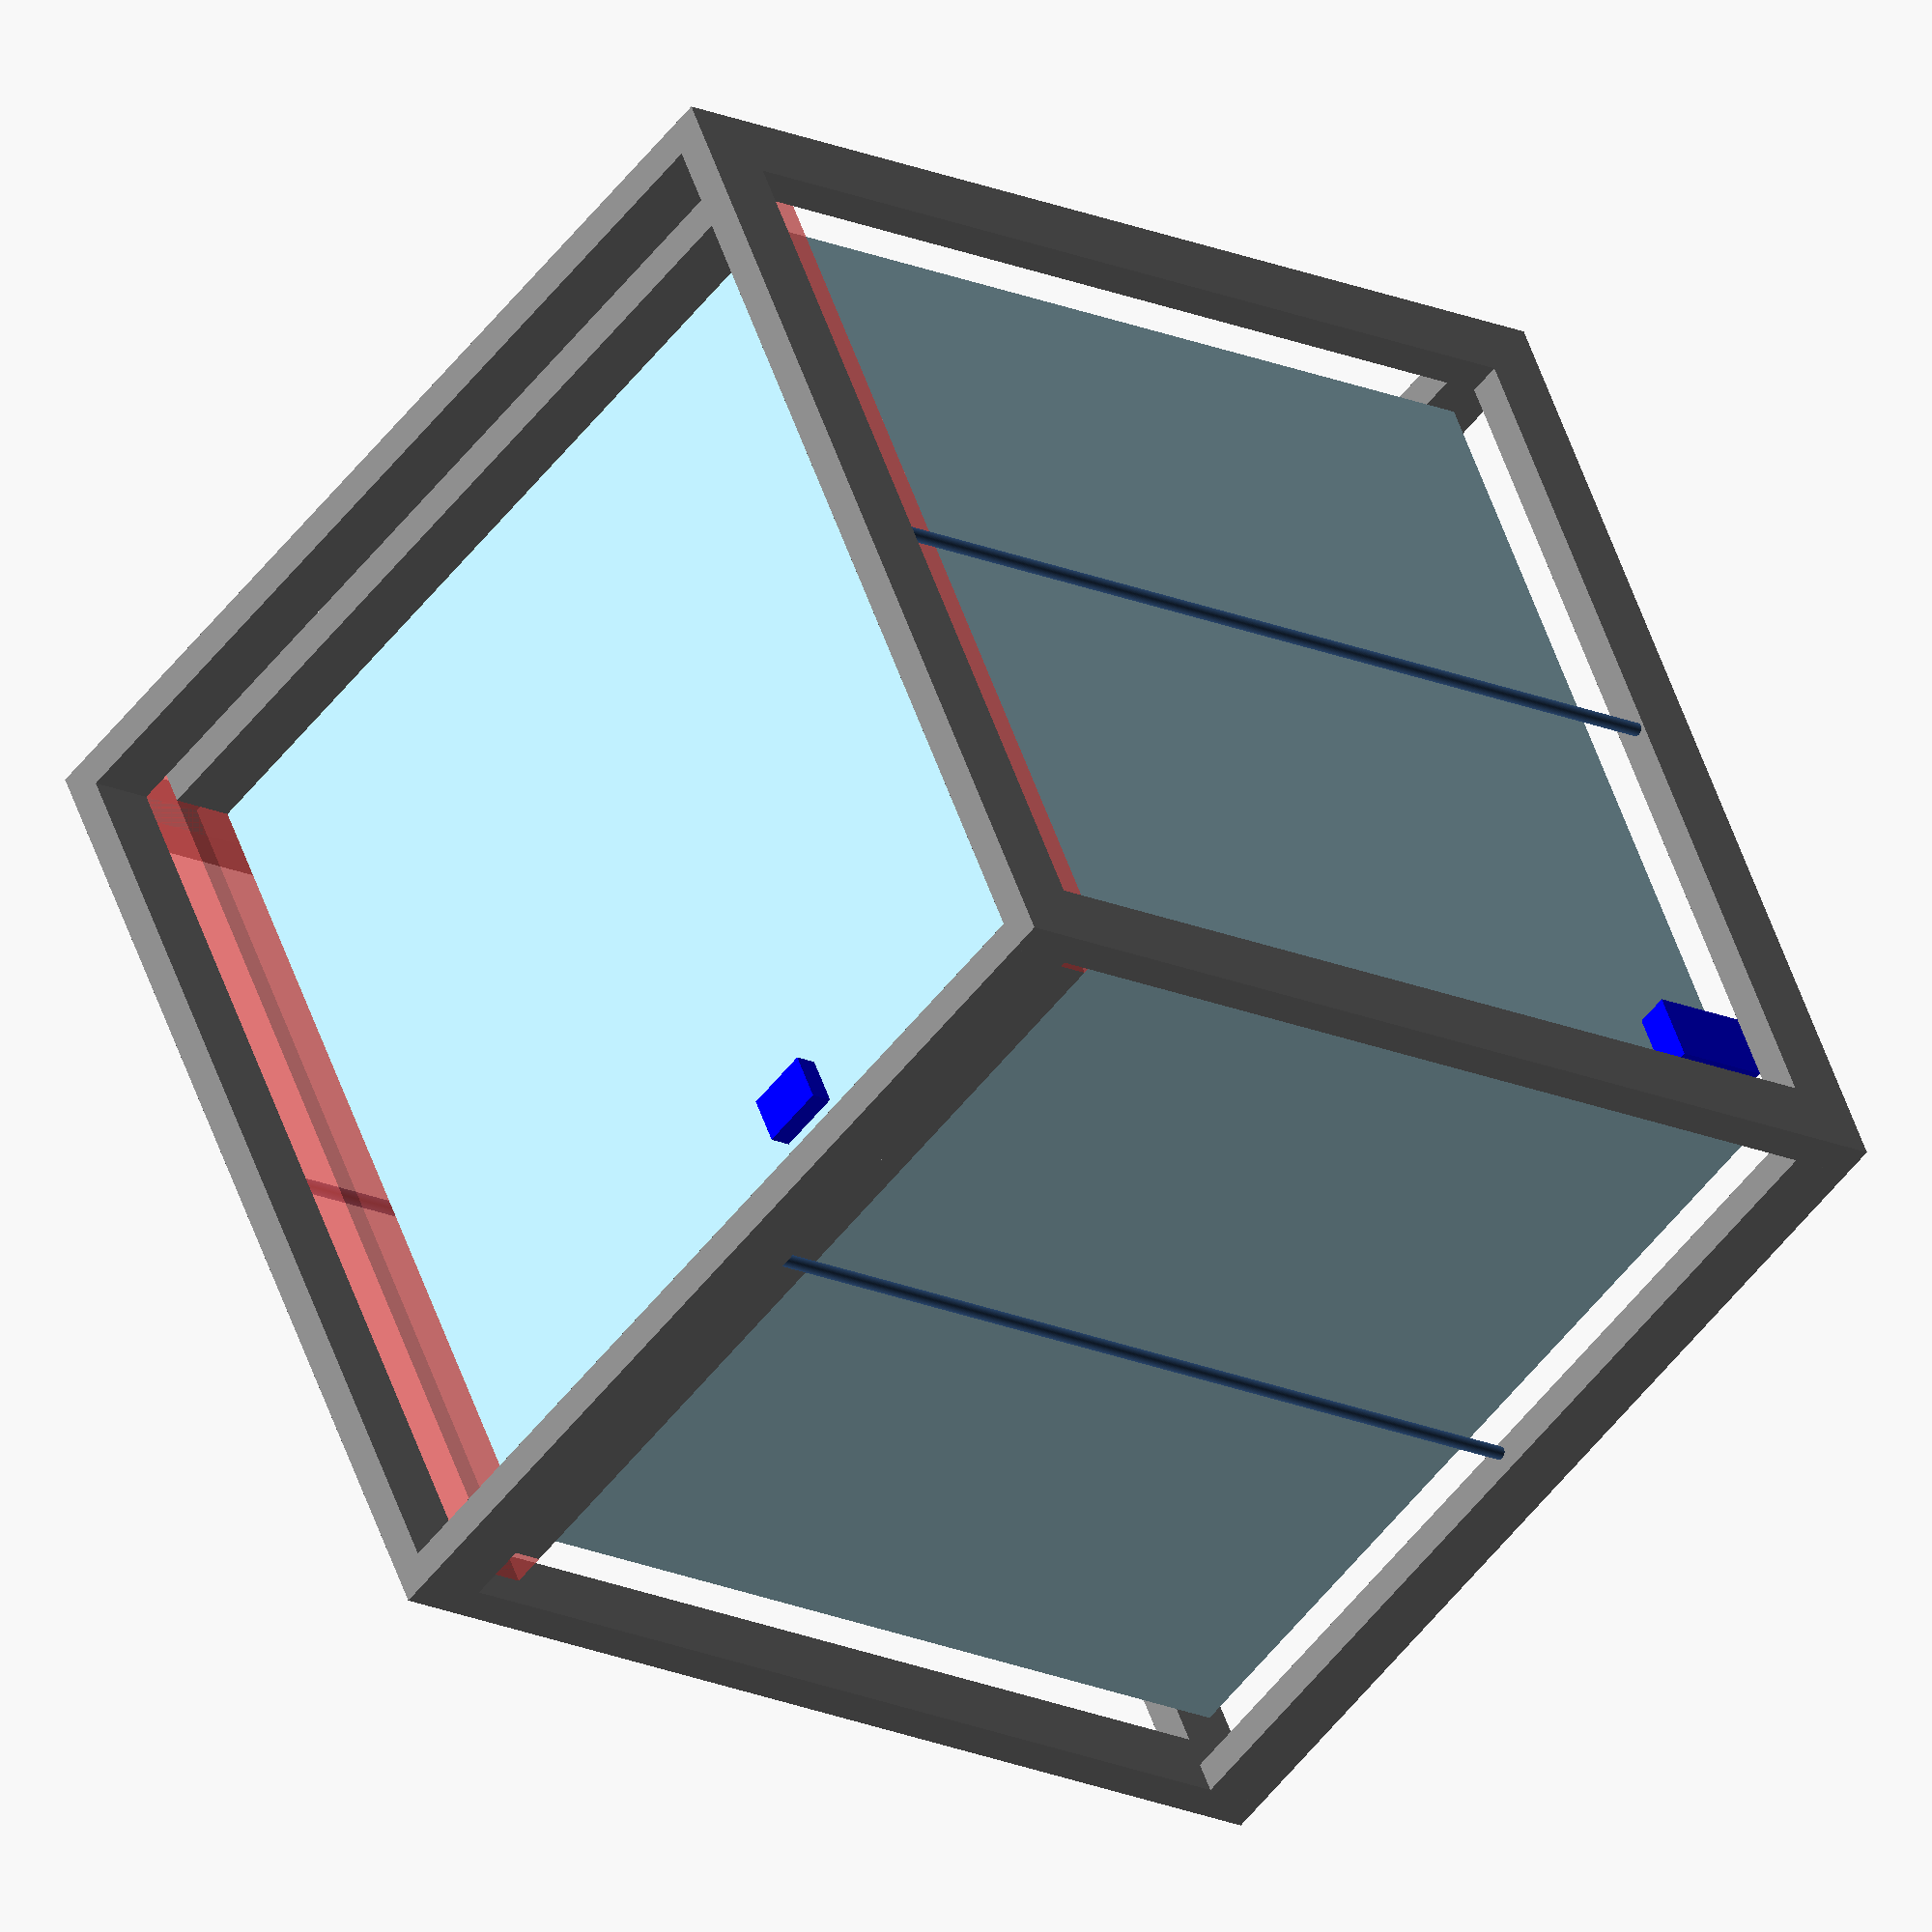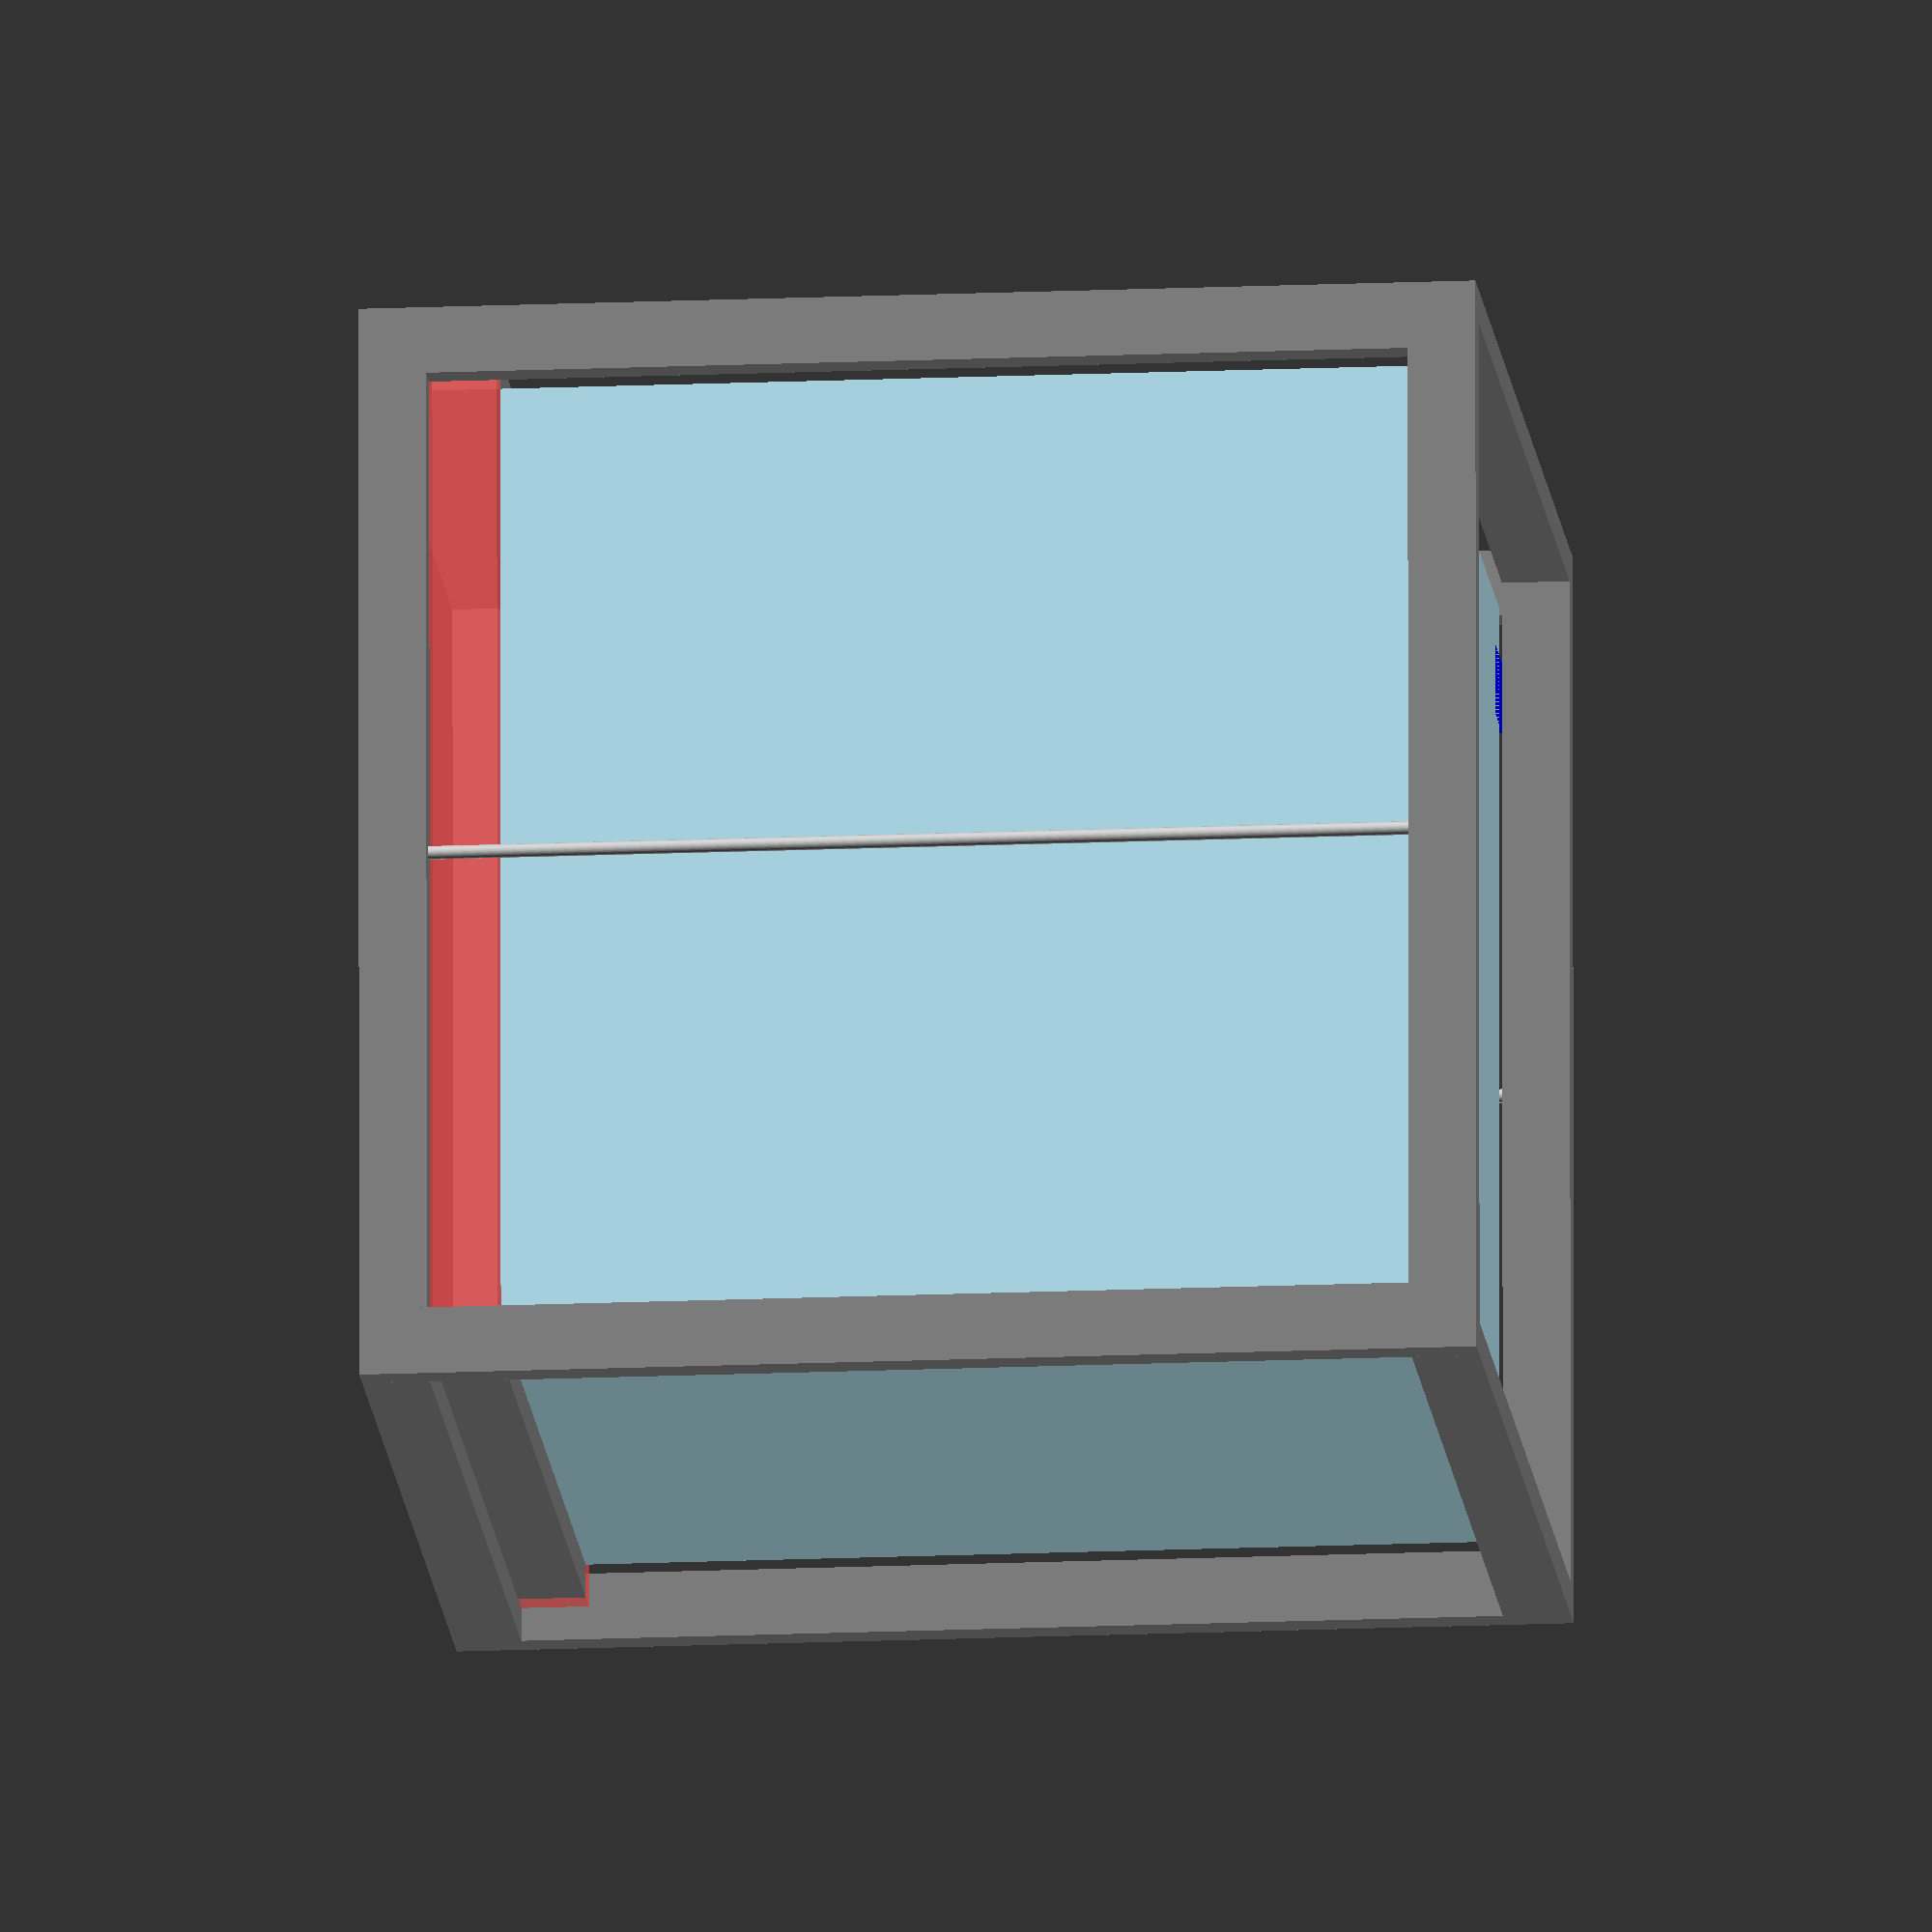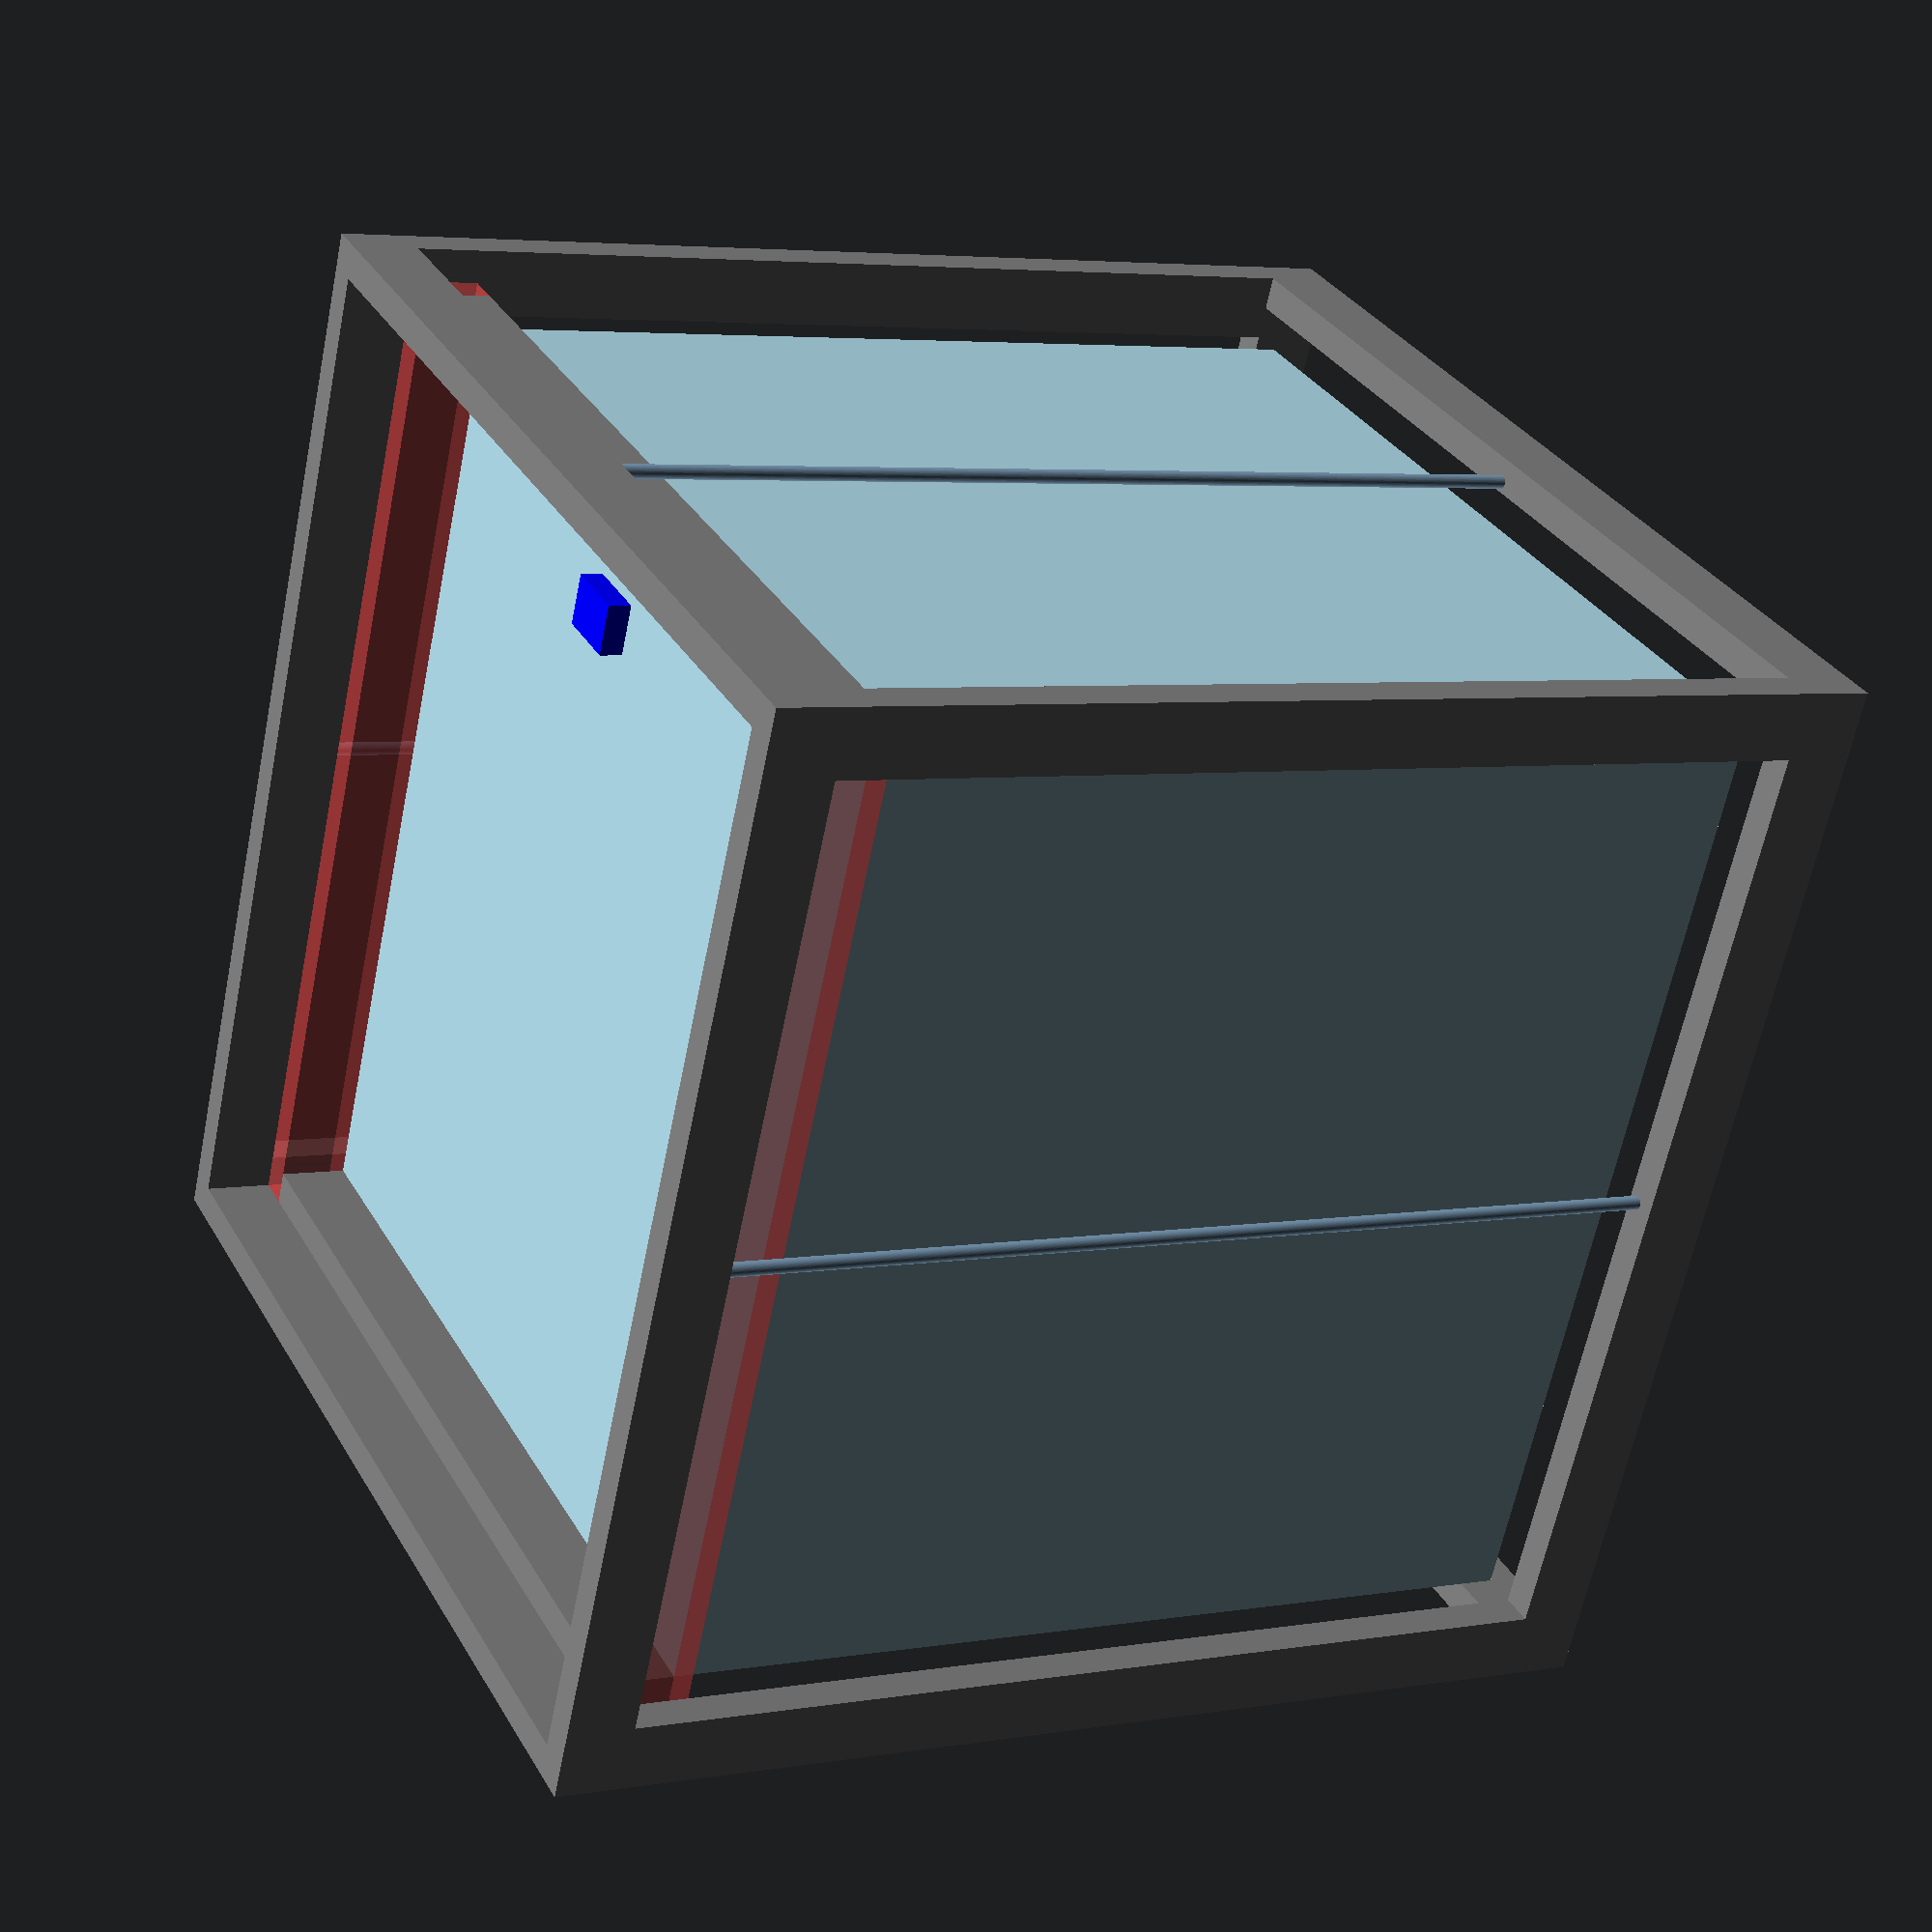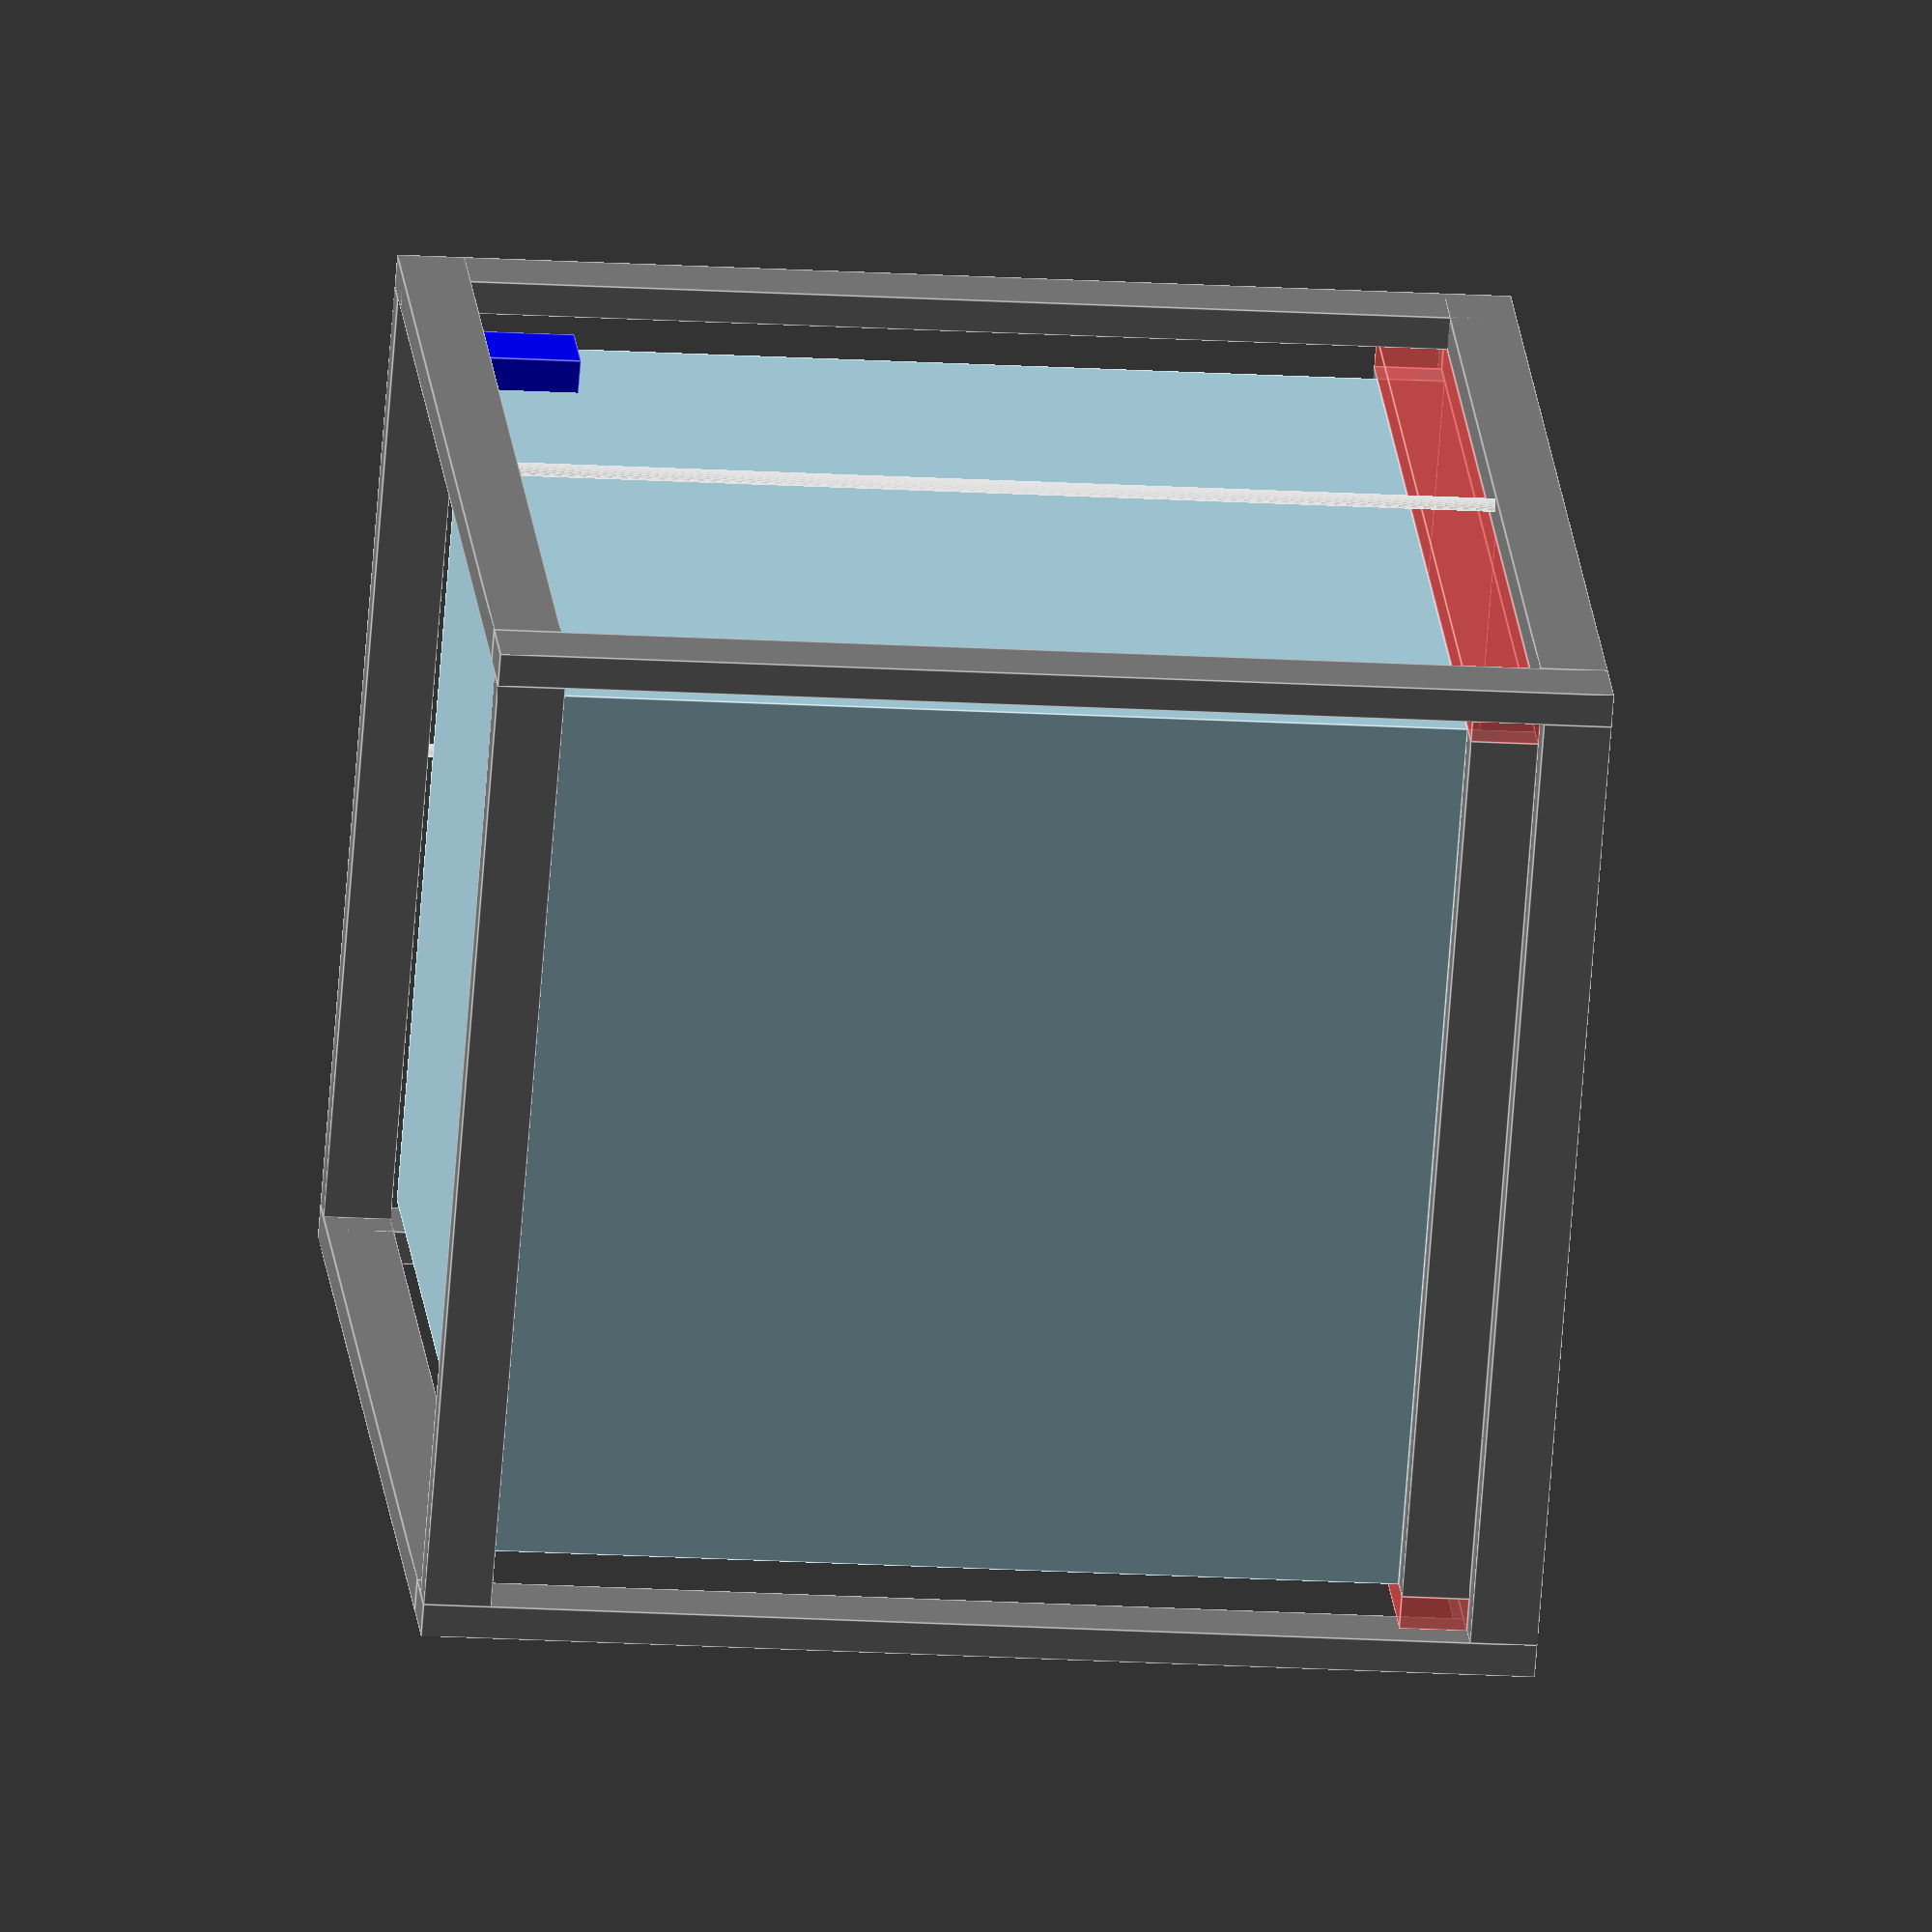
<openscad>
$fn=64;
union(){color("LIGHTBLUE"){translate(v = [40.000, 40.000, 40])
cube(size = [540, 570, 540]);
}
color("GREY"){cube(size = [20, 40, 660]);
}
translate(v = [0, 610.000])
color("GREY"){cube(size = [20, 40, 660]);
}
translate(v = [600.000, 0])
translate(v = [0, 610.000])
color("GREY"){cube(size = [20, 40, 660]);
}
translate(v = [600.000, 0])
color("GREY"){cube(size = [20, 40, 660]);
}
translate(v = [20, 0])
rotate(a = [0, 90, 0])
rotate(a = [0, 0, 90])
color("GREY"){cube(size = [20, 40, 580]);
}
translate(v = [20, 630.000])
rotate(a = [0, 90, 0])
rotate(a = [0, 0, 90])
color("GREY"){cube(size = [20, 40, 580]);
}
translate(v = [20, 40])
rotate(a = [0, 0, 90])
rotate(a = [0, 90, 0])
rotate(a = [0, 0, 90])
color("GREY"){cube(size = [20, 40, 610]);
}
translate(v = [620.000, 40])
rotate(a = [0, 0, 90])
rotate(a = [0, 90, 0])
rotate(a = [0, 0, 90])
color("GREY"){cube(size = [20, 40, 610]);
}
translate(v = [20, 0, 620.000])
rotate(a = [0, 90, 0])
rotate(a = [0, 0, 90])
color("GREY"){cube(size = [20, 40, 580]);
}
translate(v = [20, 630.000, 620.000])
rotate(a = [0, 90, 0])
rotate(a = [0, 0, 90])
color("GREY"){cube(size = [20, 40, 580]);
}
translate(v = [20, 40, 620.000])
rotate(a = [0, 0, 90])
rotate(a = [0, 90, 0])
rotate(a = [0, 0, 90])
color("GREY"){cube(size = [20, 40, 610]);
}
translate(v = [620.000, 40, 620.000])
rotate(a = [0, 0, 90])
rotate(a = [0, 90, 0])
rotate(a = [0, 0, 90])
color("GREY"){cube(size = [20, 40, 610]);
}
#translate(v = [20, 630, 580.000])
rotate(a = [0, 90, 0])
rotate(a = [90, 0, 0])
rotate(a = [0, 0, 90])
color("GREY"){cube(size = [20, 40, 610]);
}
translate(v = [40.000, 610.000, 580.000])
rotate(a = [0, 90, 0])
rotate(a = [0, 0, 90])
color("GREY"){cube(size = [20, 40, 540.000]);
}
#translate(v = [600.000, 20, 580.000])
rotate(a = [0, 90, 0])
rotate(a = [-90, 0, 0])
rotate(a = [0, 0, 90])
color("GREY"){cube(size = [20, 40, 610]);
}
translate(v = [40.000, 20, 580.000])
rotate(a = [0, 90, 0])
rotate(a = [0, 0, 90])
color("GREY"){cube(size = [20, 40, 540.000]);
}
translate(v = [20, 538.500, 40])
color("BLUE"){cube(size = [43, 43, 60]);
}
translate(v = [310.000, 640.000, 40])
translate(v = [-4, -4])
cylinder(h = 580, r = 4.000);
translate(v = [10.000, 325.000, 40])
translate(v = [-4, -4])
cylinder(h = 580, r = 4.000);
translate(v = [610.000, 325.000, 40])
translate(v = [-4, -4])
cylinder(h = 580, r = 4.000);
color("BLUE"){translate(v = [250.000, 520.000, 530])
cube(size = [41, 30, 63.500]);
}
}

</openscad>
<views>
elev=17.4 azim=152.4 roll=47.9 proj=o view=solid
elev=15.9 azim=0.6 roll=95.3 proj=o view=solid
elev=175.5 azim=204.8 roll=118.5 proj=p view=solid
elev=197.8 azim=231.1 roll=276.9 proj=o view=edges
</views>
